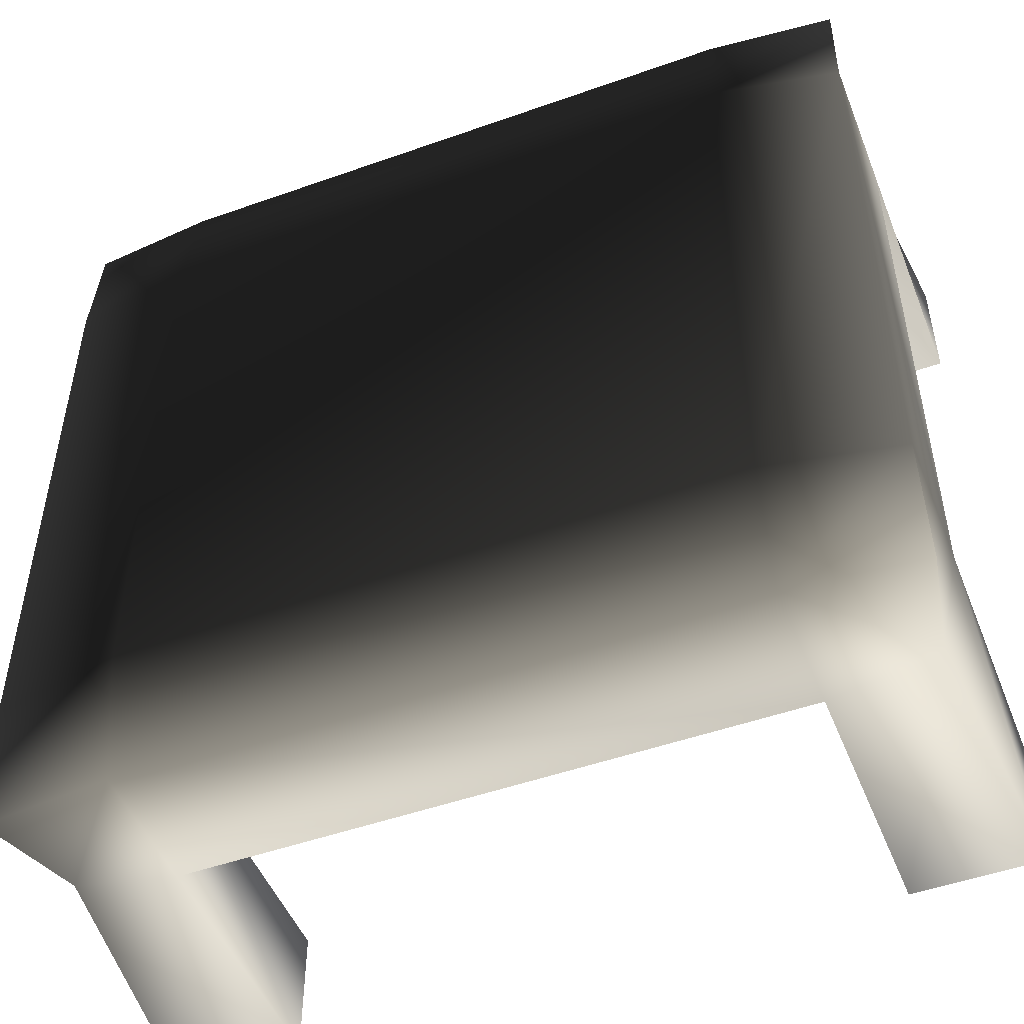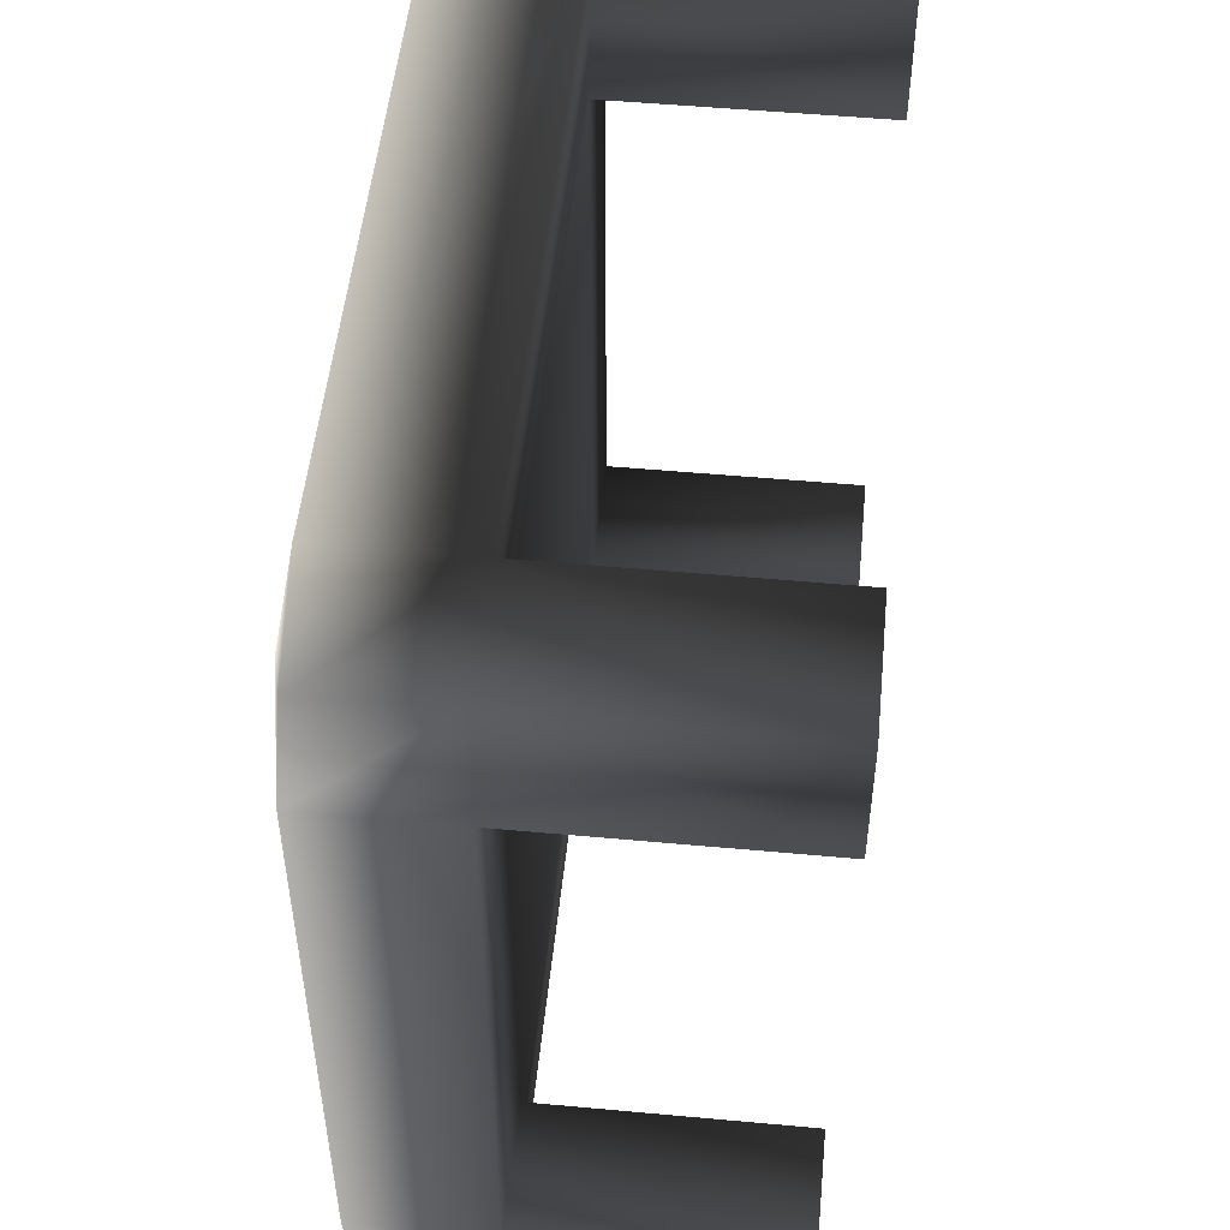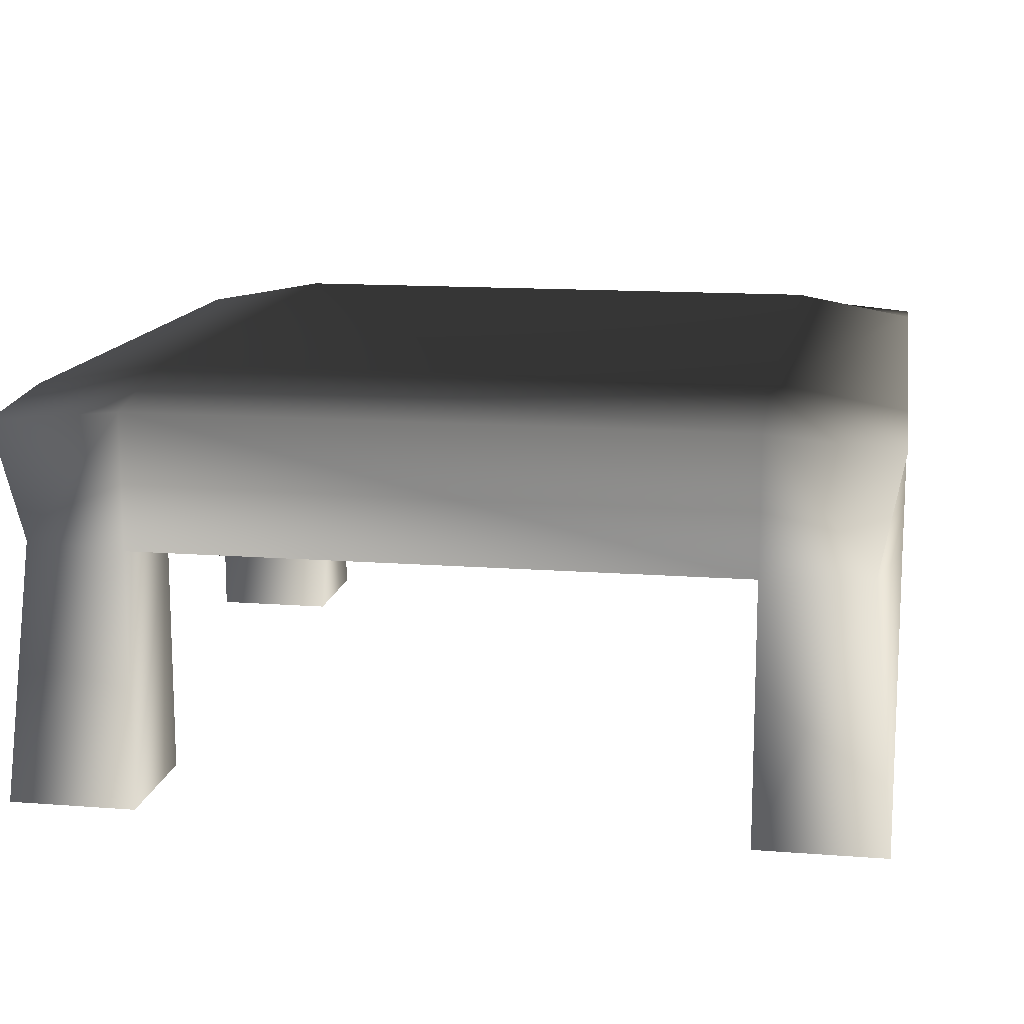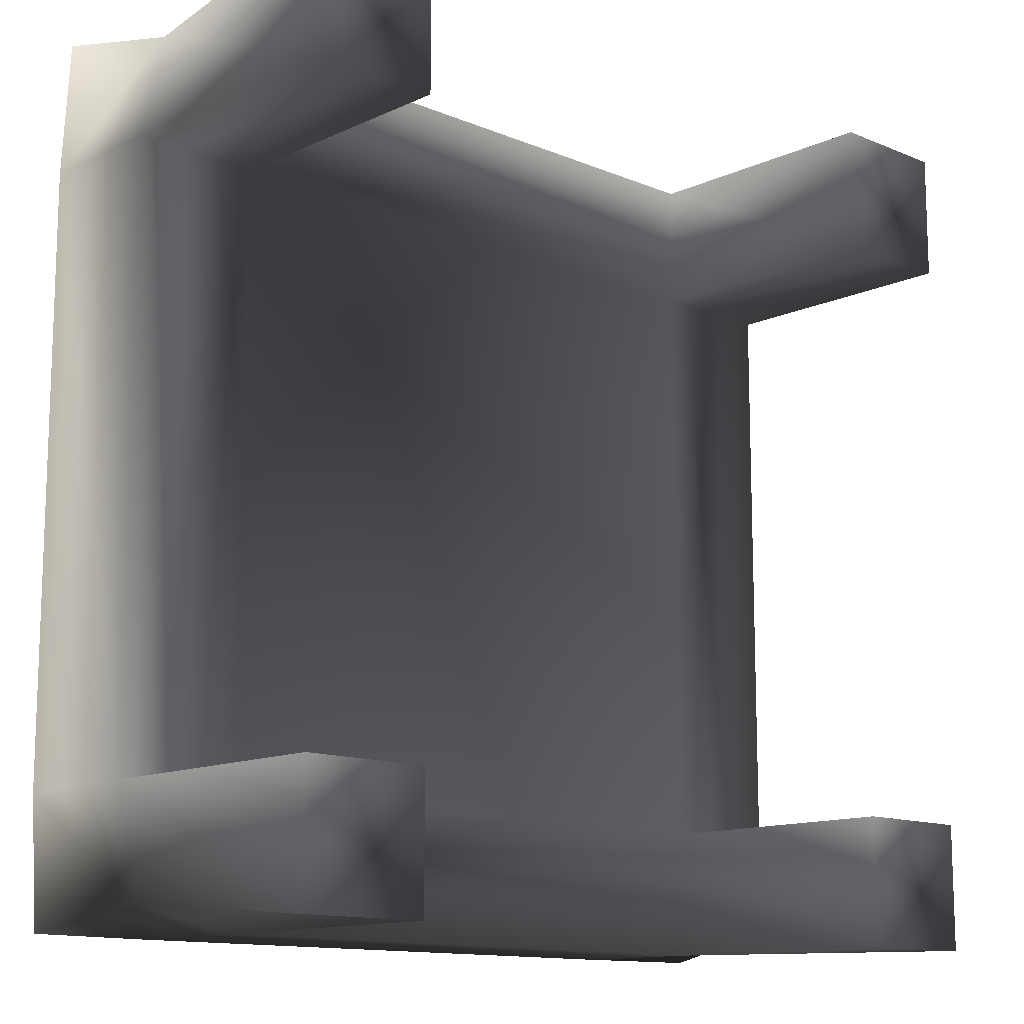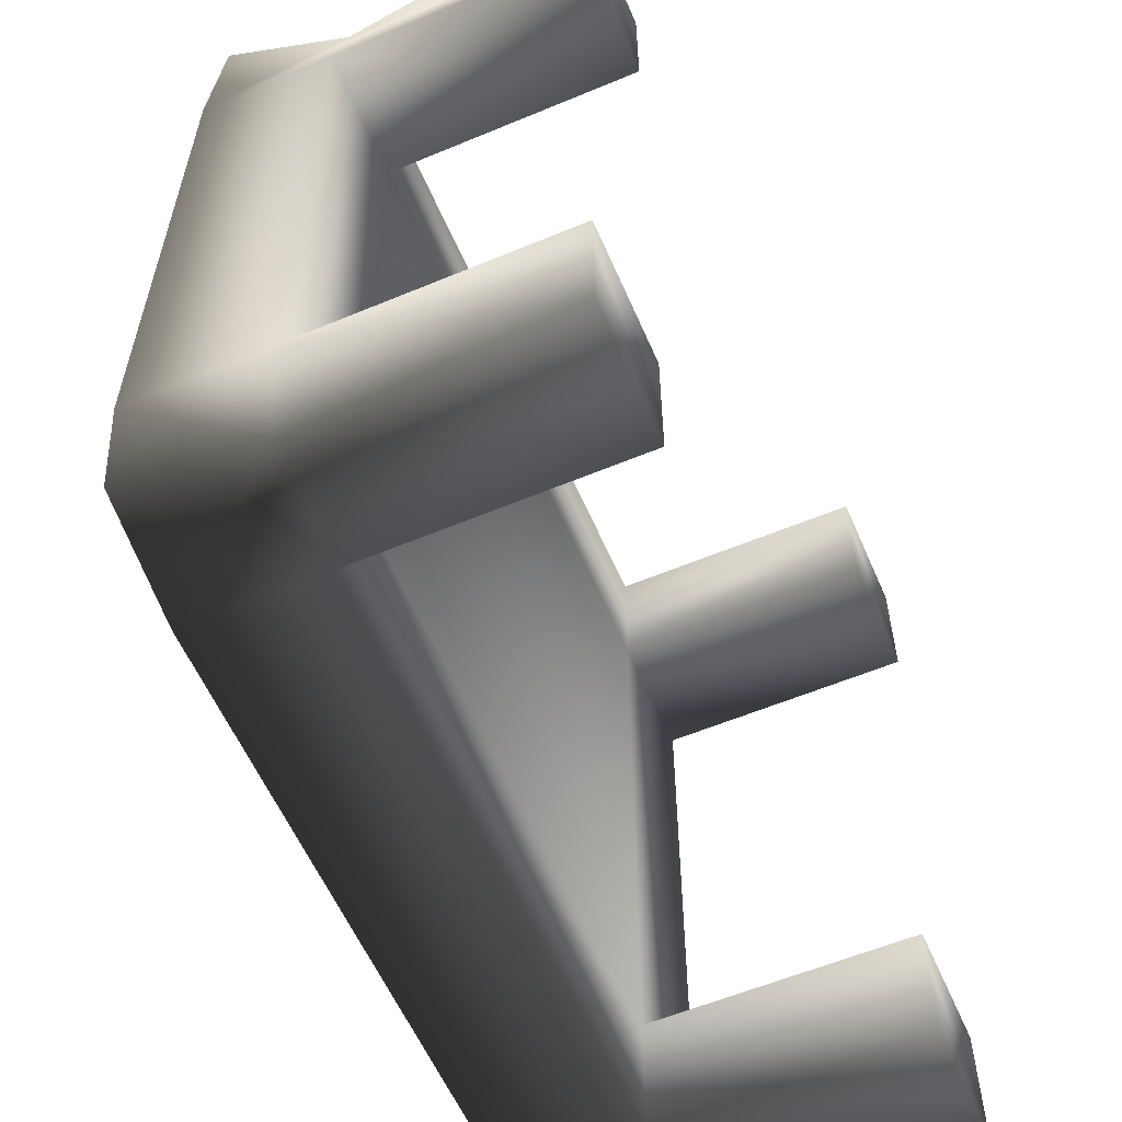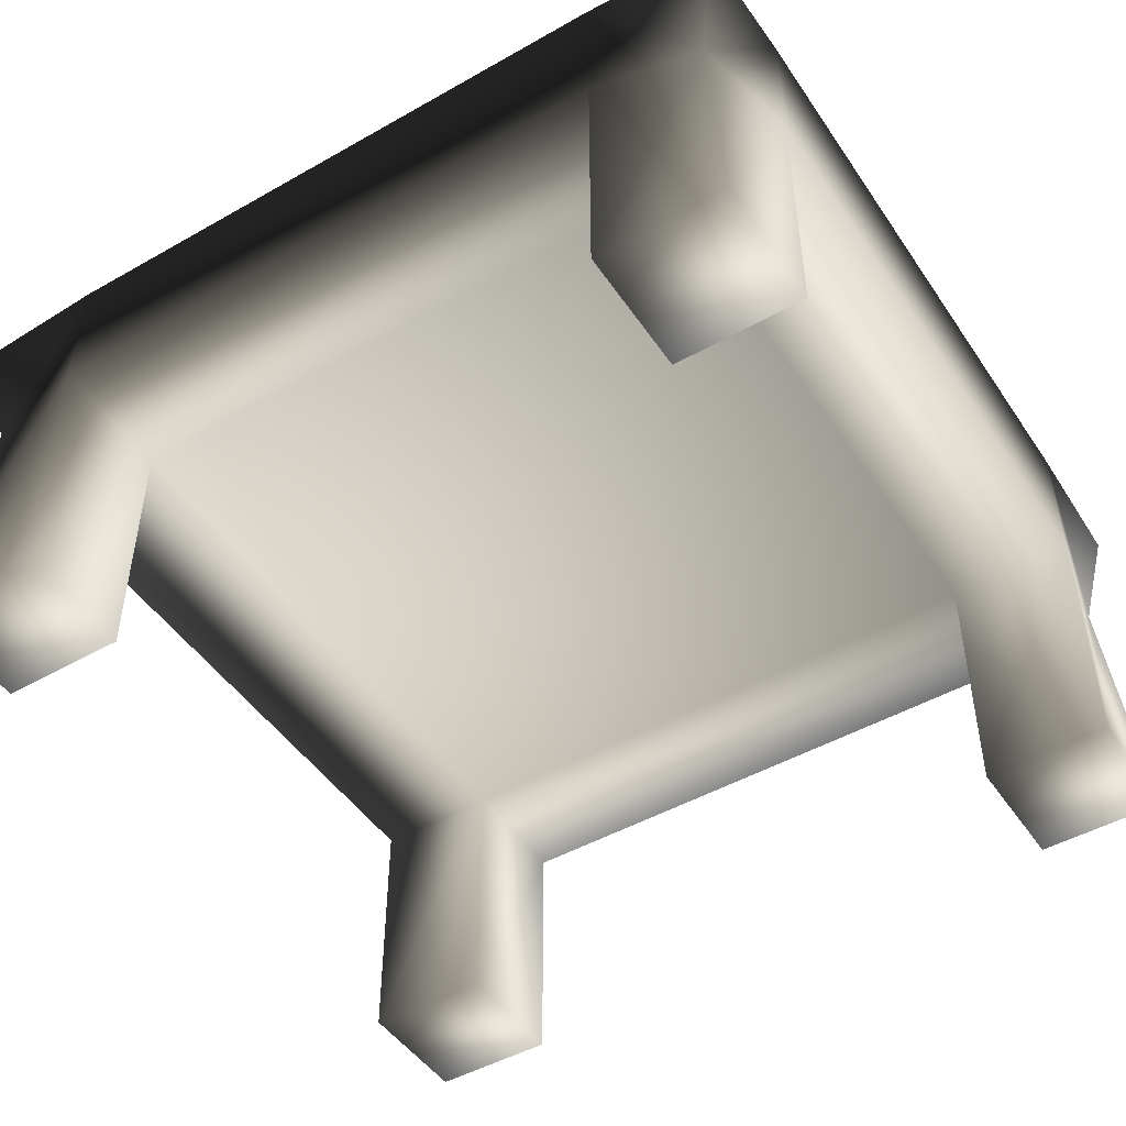
<metadata>
{"format":"obj","ext":"obj","renderer":"f3d","projection":"perspective","resolution":1024,"background":"white","views":[{"elev":-49.6,"azim":-158.6,"up":"+Z"},{"elev":51.4,"azim":-84.3,"up":"+Z"},{"elev":13.6,"azim":99.8,"up":"+Y"},{"elev":-12.9,"azim":-43.6,"up":"+Z"},{"elev":-58.5,"azim":-66.7,"up":"+Z"},{"elev":-47.8,"azim":-147.5,"up":"+Y"}]}
</metadata>
<code>
v  -7.801 -0.1352 -11.14
v  -7.801 3.361 -11.14
v  7.801 3.361 -11.14
v  7.801 -0.1352 -11.14
v  -7.801 3.975 -7.801
v  -7.801 3.975 7.801
v  7.801 3.975 7.801
v  7.801 3.975 -7.801
v  -7.801 3.361 11.14
v  -7.801 -0.1352 11.14
v  7.801 -0.1352 11.14
v  7.801 3.361 11.14
v  -7.801 -0.1352 7.801
v  -7.801 -0.1352 -7.801
v  7.801 -0.1352 -7.801
v  7.801 -0.1352 7.801
v  -11.14 -0.1352 -7.801
v  -11.14 -0.1352 7.801
v  -11.14 3.361 7.801
v  -11.14 3.361 -7.801
v  11.14 3.361 7.801
v  11.14 -0.1352 7.801
v  11.14 -0.1352 -7.801
v  11.14 3.361 -7.801
v  -10.56 -0.1352 10.56
v  -11.14 3.046 11.14
v  10.56 -0.1352 10.56
v  11.14 3.046 11.14
v  -10.56 -0.1352 -10.56
v  -11.14 3.046 -11.14
v  10.56 -0.1352 -10.56
v  11.14 3.046 -11.14
v  -7.801 -6.925 -11.14
v  -7.801 -6.925 -7.801
v  -11.14 -6.925 -7.801
v  -11.14 -6.925 -11.14
v  -11.14 -6.925 7.801
v  -7.801 -6.925 7.801
v  -7.801 -6.925 11.14
v  -11.14 -6.925 11.14
v  11.14 -6.925 -7.801
v  7.801 -6.925 -7.801
v  7.801 -6.925 -11.14
v  11.14 -6.925 -11.14
v  11.14 -6.925 11.14
v  7.801 -6.925 11.14
v  7.801 -6.925 7.801
v  11.14 -6.925 7.801
o PlantPot_48
g PlantPot_48
f 1 2 3 4
f 5 6 7 8
f 9 10 11 12
f 13 14 15 16
f 17 18 19 20
f 21 22 23 24
f 10 13 16 11
f 19 18 25 26
f 7 6 9 12
f 27 22 21 28
f 2 5 8 3
f 29 17 20 30
f 15 14 1 4
f 24 23 31 32
f 33 34 35 36
f 2 1 29 30
f 20 5 2 30
f 19 6 5 20
f 26 9 6 19
f 10 9 26 25
f 37 38 39 40
f 14 13 18 17
f 41 42 43 44
f 23 22 16 15
f 45 46 47 48
f 28 12 11 27
f 21 7 12 28
f 7 21 24 8
f 32 3 8 24
f 31 4 3 32
f 1 14 34 33
f 14 17 35 34
f 17 29 36 35
f 29 1 33 36
f 18 13 38 37
f 13 10 39 38
f 10 25 40 39
f 25 18 37 40
f 23 15 42 41
f 15 4 43 42
f 4 31 44 43
f 31 23 41 44
f 27 11 46 45
f 11 16 47 46
f 16 22 48 47
f 22 27 45 48

</code>
